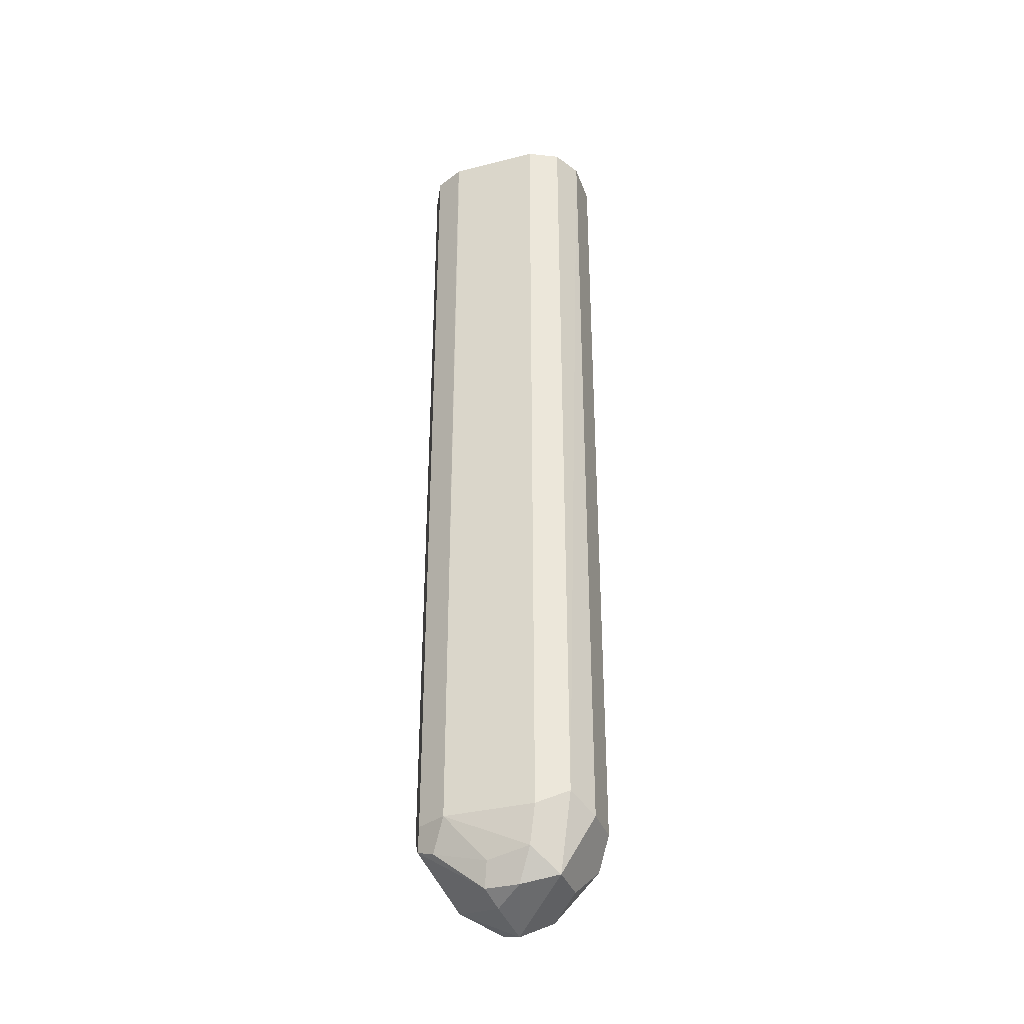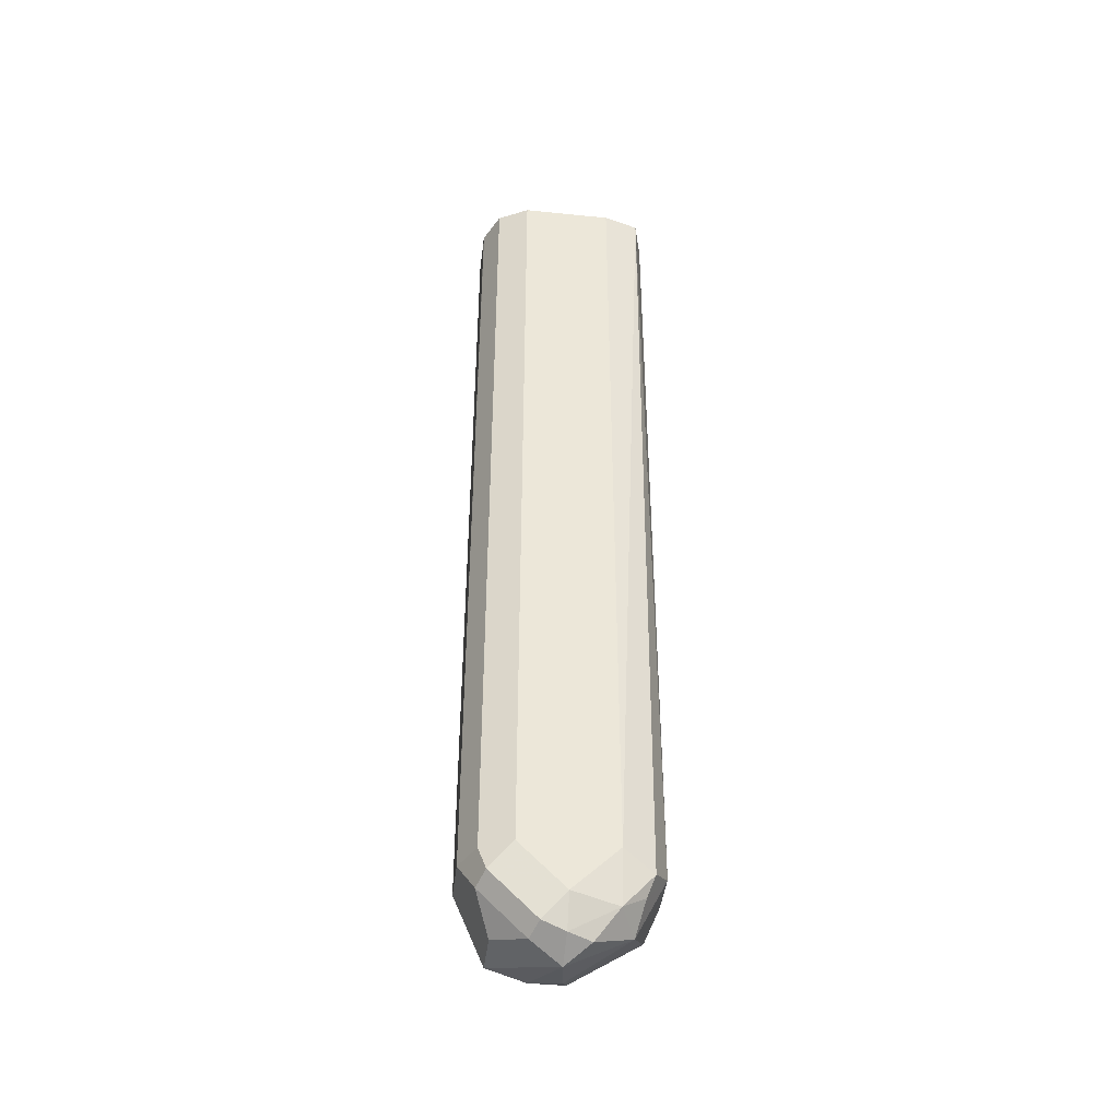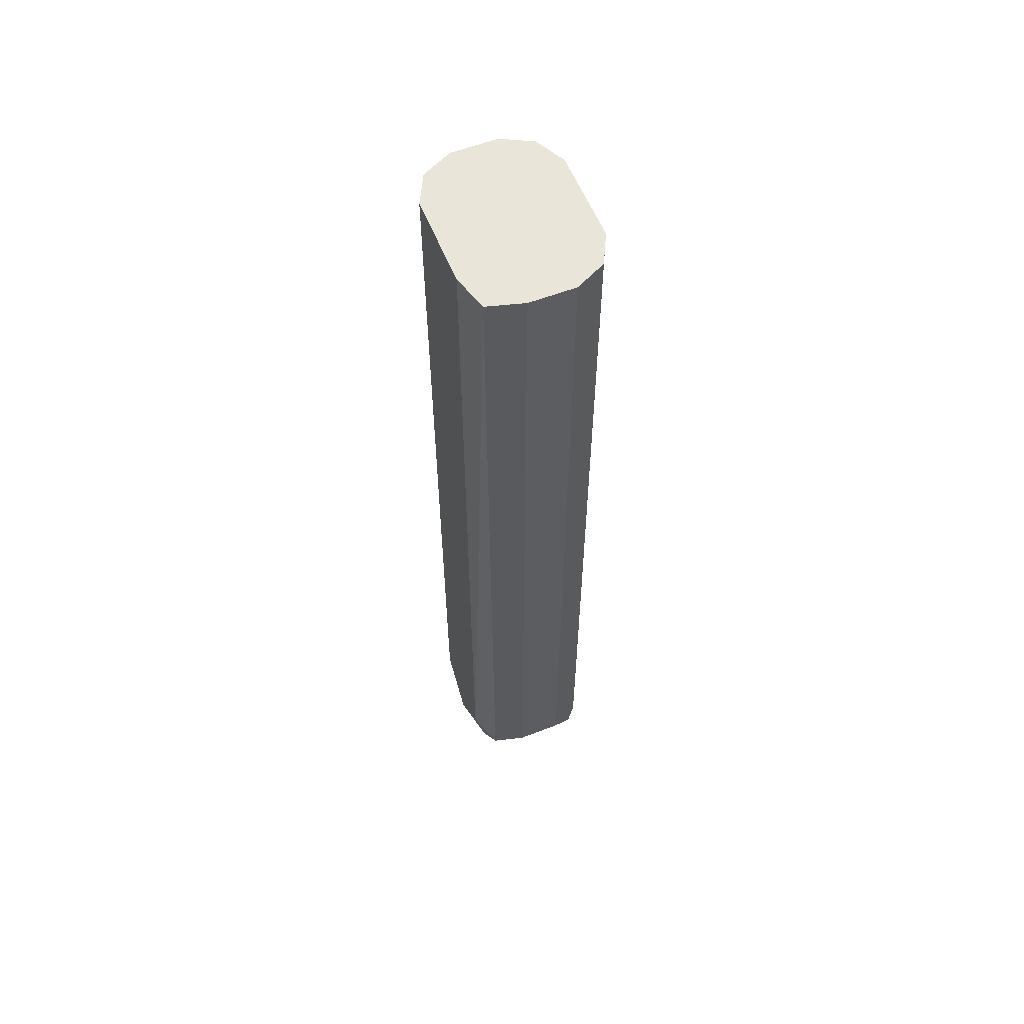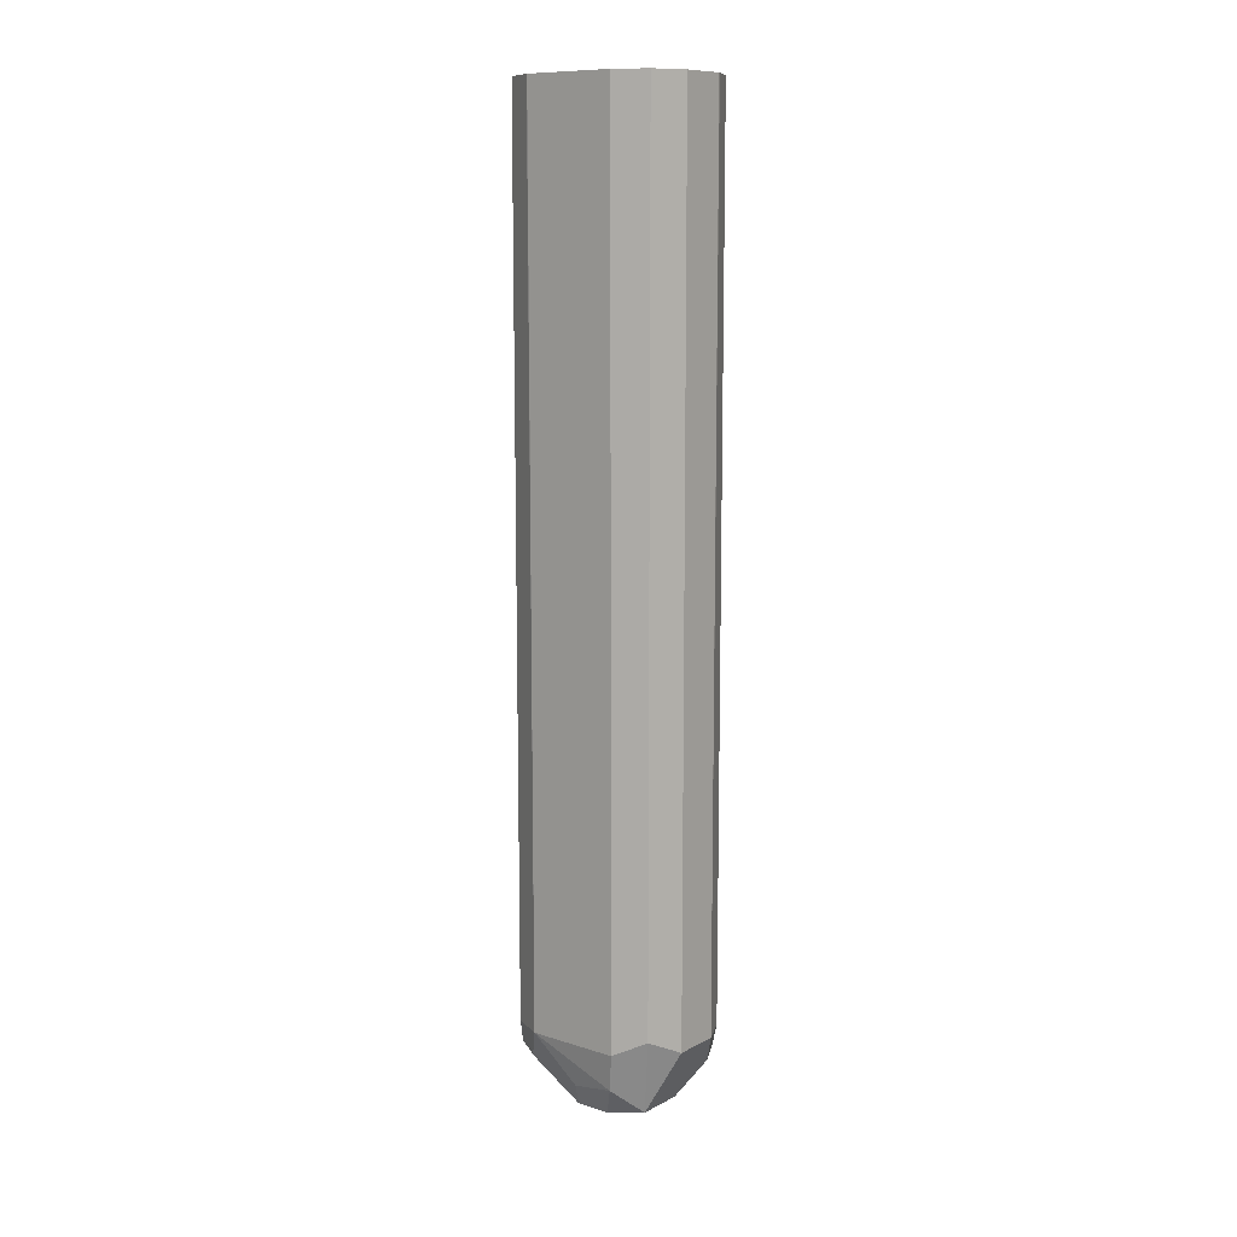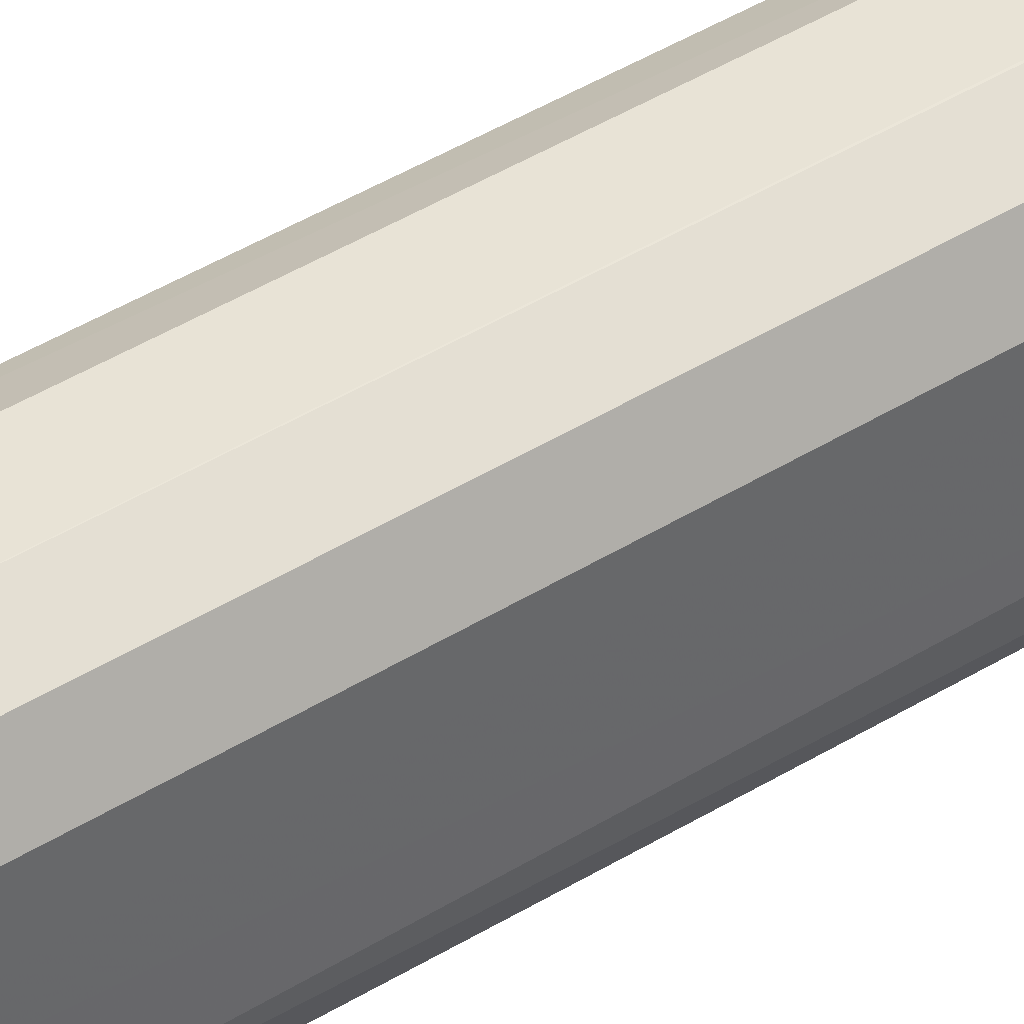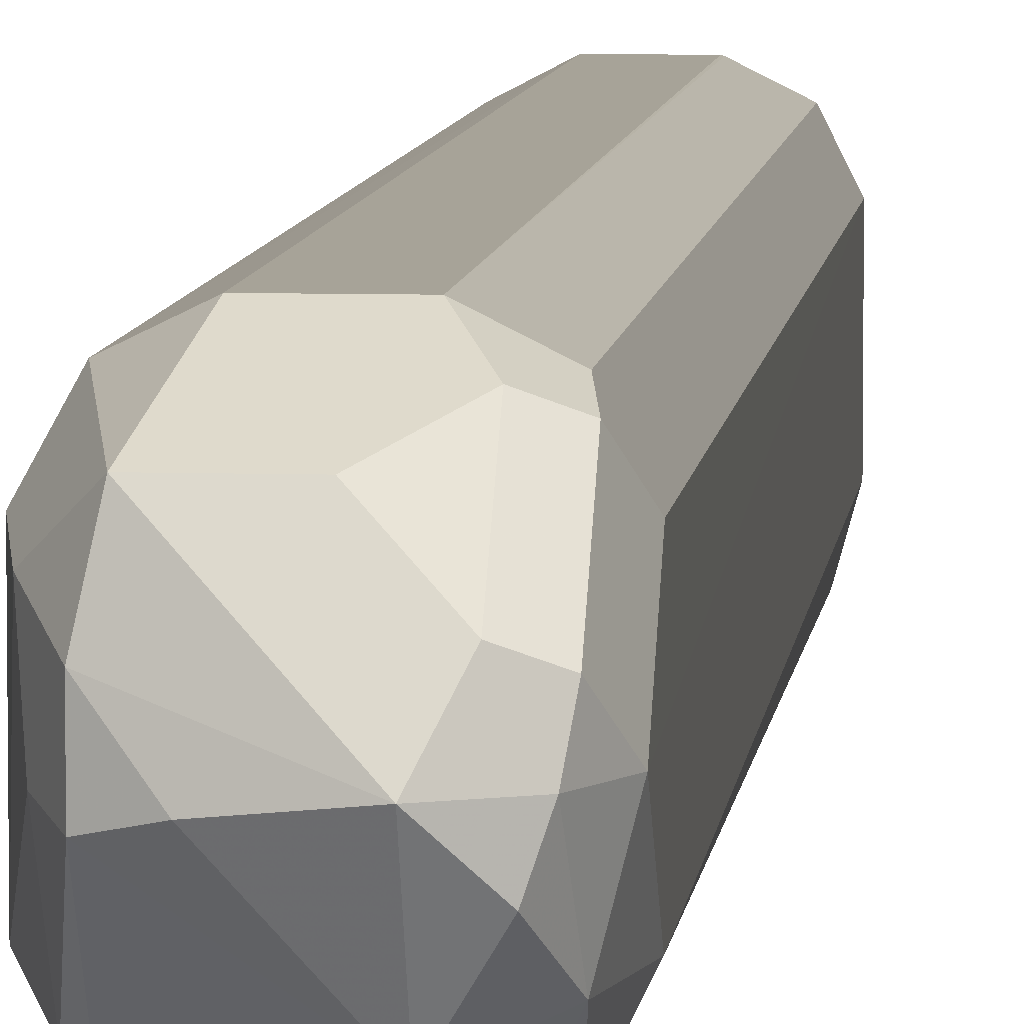
<metadata>
{"format":"obj","ext":"obj","renderer":"f3d","projection":"perspective","resolution":1024,"background":"white","views":[{"elev":-35.2,"azim":-71.5,"up":"+Y"},{"elev":-42.8,"azim":83.1,"up":"+Y"},{"elev":58.0,"azim":158.2,"up":"+Y"},{"elev":10.6,"azim":-51.7,"up":"+Y"},{"elev":41.4,"azim":52.6,"up":"+Z"},{"elev":6.8,"azim":5.4,"up":"+Z"}]}
</metadata>
<code>
v 0.3958 -0.1977 0.666
v 0.4138 -0.1977 0.666
v 0.3839 -0.1977 0.6599
v 0.3839 -0.5339 0.6599
v 0.3959 -0.5399 0.6659
v 0.4143 -0.1977 0.6659
v 0.4139 -0.5399 0.6659
v 0.3779 -0.1977 0.6479
v 0.3779 -0.5399 0.6479
v 0.3899 -0.5639 0.6539
v 0.426 -0.1977 0.66
v 0.4259 -0.5399 0.6599
v 0.4199 -0.5519 0.6599
v 0.3779 -0.1977 0.6119
v 0.3779 -0.5399 0.6119
v 0.3809 -0.5549 0.6449
v 0.3869 -0.5669 0.6389
v 0.4139 -0.5759 0.6299
v 0.4079 -0.5639 0.6539
v 0.4321 -0.1977 0.6479
v 0.4274 -0.5489 0.6569
v 0.4199 -0.5698 0.6419
v 0.378 -0.1977 0.6115
v 0.3839 -0.5399 0.5999
v 0.3869 -0.5489 0.5984
v 0.3839 -0.5519 0.6059
v 0.3824 -0.5579 0.6276
v 0.3839 -0.1977 0.5997
v 0.3959 -0.5714 0.6276
v 0.3869 -0.5669 0.6254
v 0.4229 -0.5714 0.6209
v 0.4259 -0.5698 0.6299
v 0.4274 -0.5669 0.6389
v 0.4139 -0.5639 0.6059
v 0.4321 -0.1977 0.6119
v 0.4319 -0.5399 0.6479
v 0.4319 -0.5579 0.6299
v 0.3959 -0.1977 0.5937
v 0.3959 -0.5399 0.5939
v 0.4274 -0.5601 0.6119
v 0.4229 -0.5534 0.6029
v 0.4139 -0.5399 0.5939
v 0.4281 -0.1977 0.5977
v 0.4319 -0.5399 0.6119
v 0.4139 -0.1977 0.5937
v 0.4259 -0.5459 0.5999
f 25 30 26
f 20 21 36
f 25 34 30
f 24 28 25
f 21 37 36
f 21 33 37
f 20 37 35
f 20 36 37
f 18 34 31
f 17 29 18
f 18 22 19
f 18 33 22
f 18 32 33
f 18 31 32
f 17 30 29
f 16 30 17
f 16 27 30
f 15 28 24
f 25 28 38
f 18 29 34
f 25 38 39
f 40 41 46
f 25 42 34
f 15 23 28
f 43 44 46
f 42 43 46
f 42 45 43
f 41 42 46
f 40 46 44
f 38 42 39
f 38 45 42
f 37 40 44
f 35 44 43
f 35 37 44
f 34 42 41
f 34 41 40
f 32 37 33
f 32 40 37
f 31 40 32
f 31 34 40
f 29 30 34
f 26 30 27
f 25 39 42
f 15 27 16
f 7 13 21
f 15 25 26
f 3 9 4
f 3 8 9
f 2 7 6
f 1 7 2
f 1 5 7
f 1 4 5
f 1 3 4
f 1 8 3
f 4 9 10
f 1 14 8
f 1 28 23
f 1 38 28
f 1 45 38
f 1 43 45
f 1 35 43
f 1 20 35
f 1 11 20
f 1 6 11
f 1 23 14
f 4 10 5
f 1 2 6
f 5 19 13
f 15 24 25
f 14 23 15
f 13 33 21
f 13 22 33
f 13 19 22
f 5 10 19
f 11 12 21
f 10 18 19
f 10 17 18
f 11 21 20
f 9 16 10
f 10 16 17
f 6 7 12
f 6 12 11
f 15 26 27
f 5 13 7
f 8 14 15
f 8 15 9
f 9 15 16
f 7 21 12

</code>
